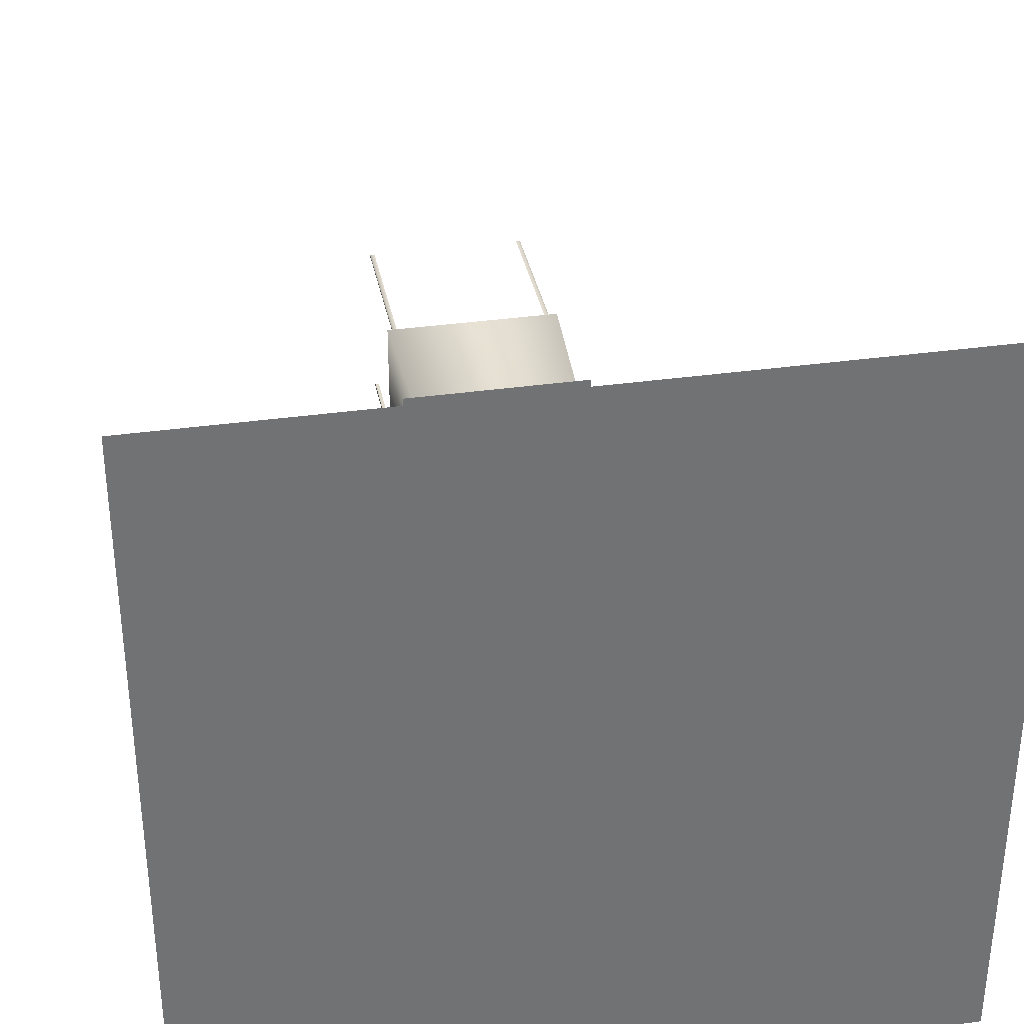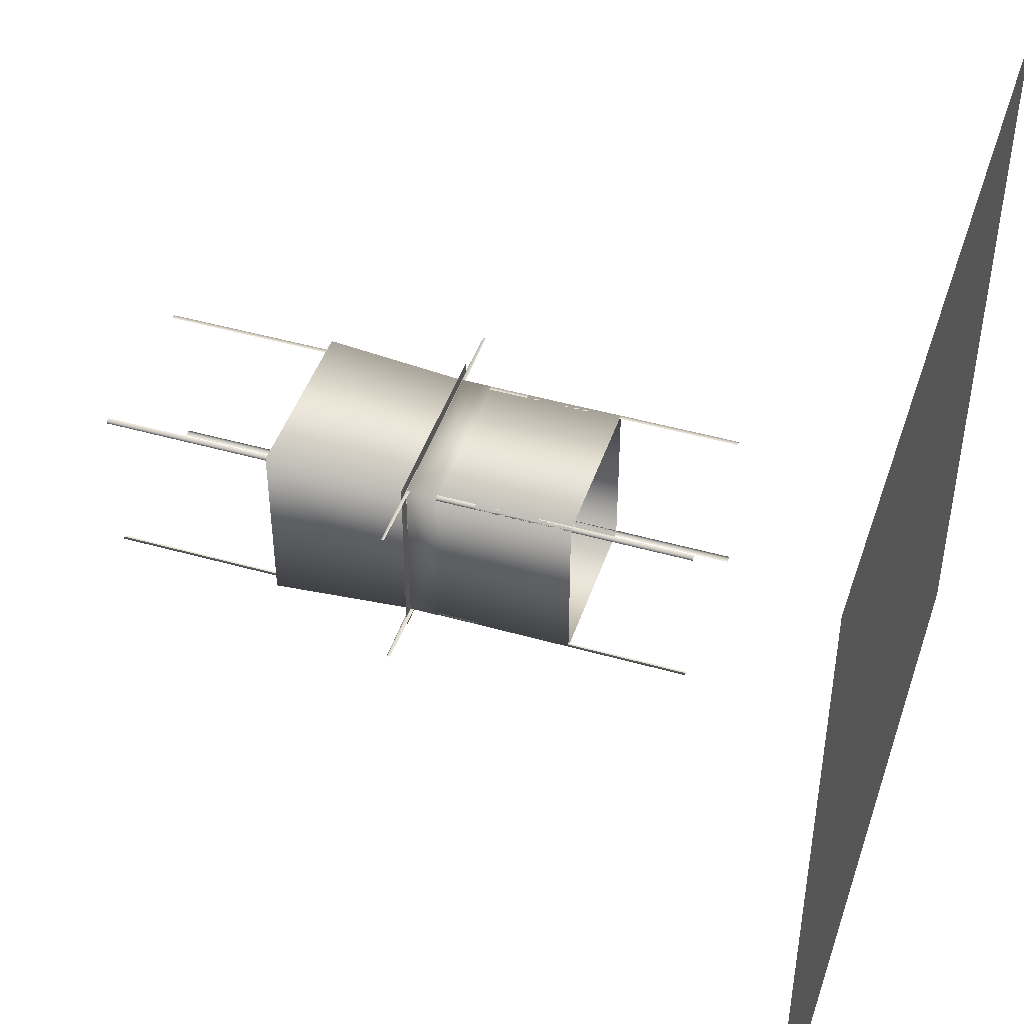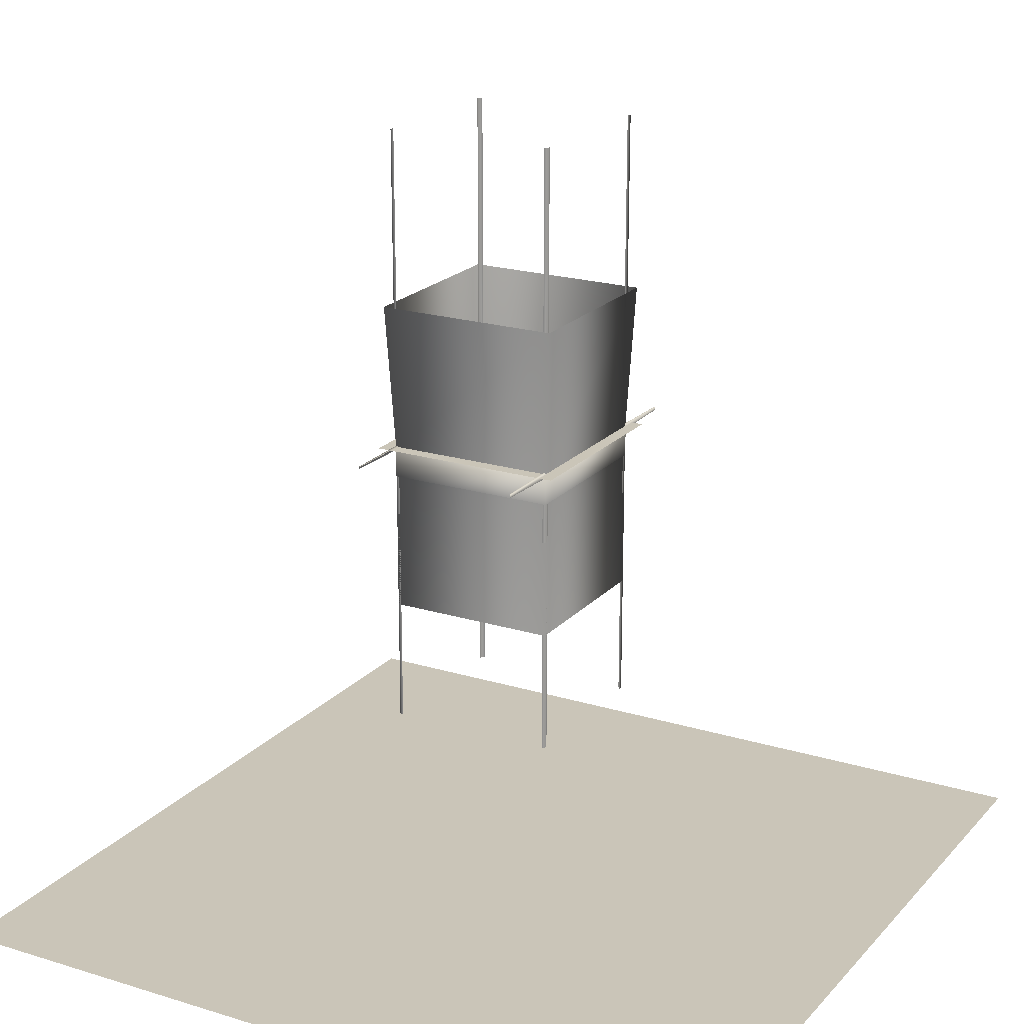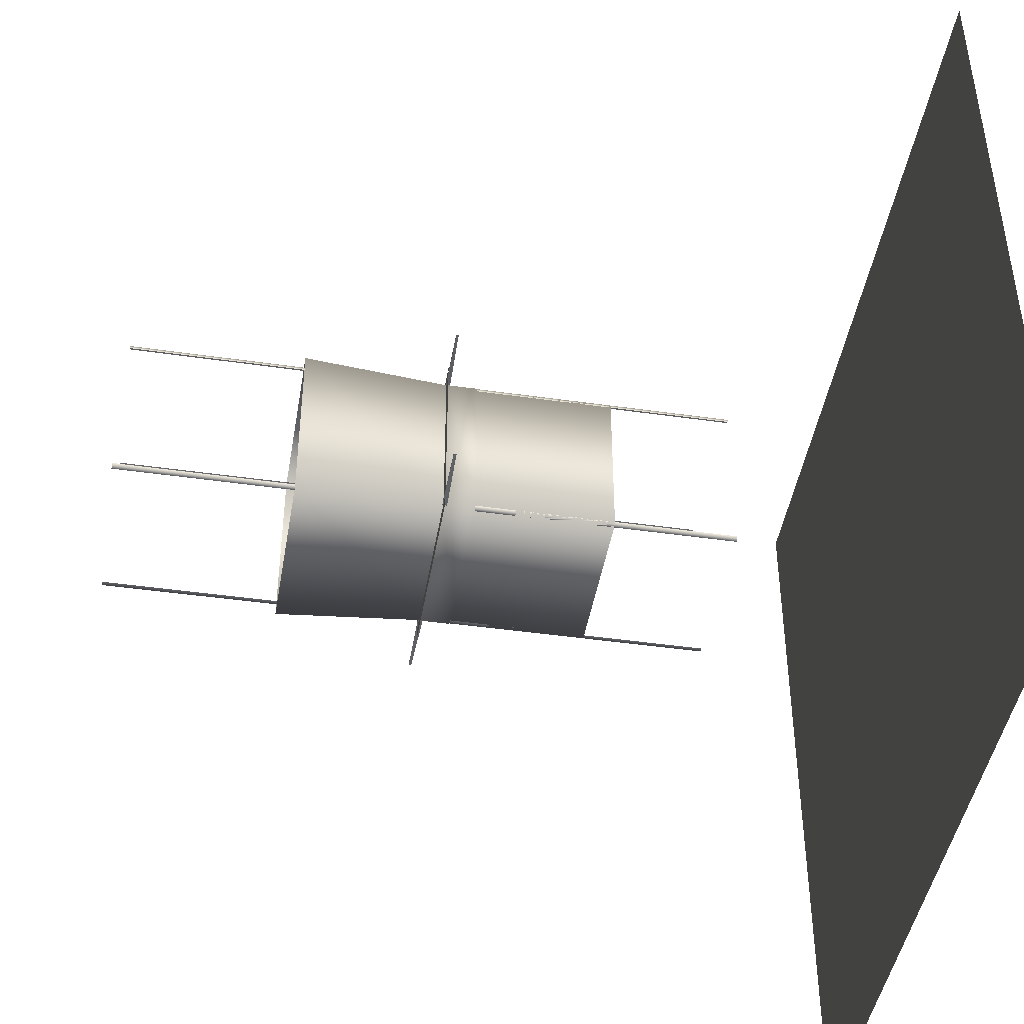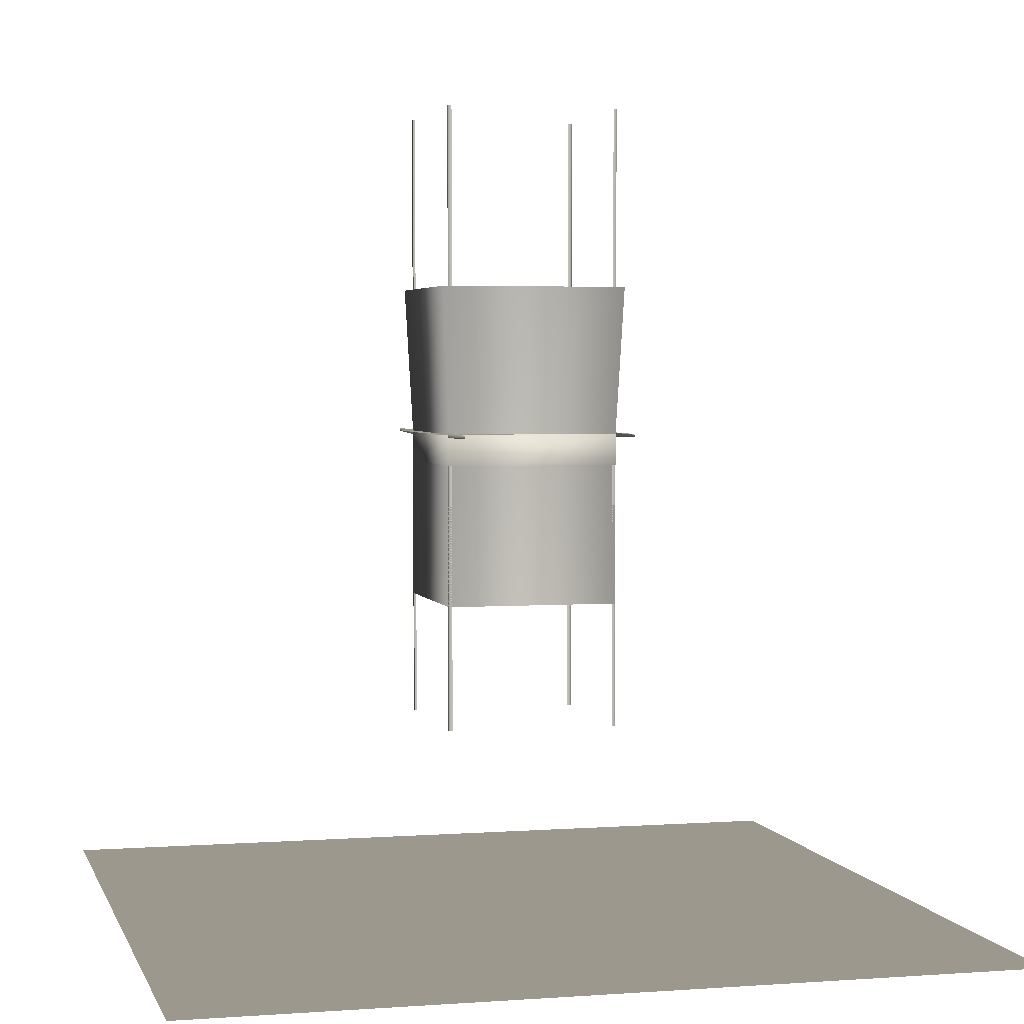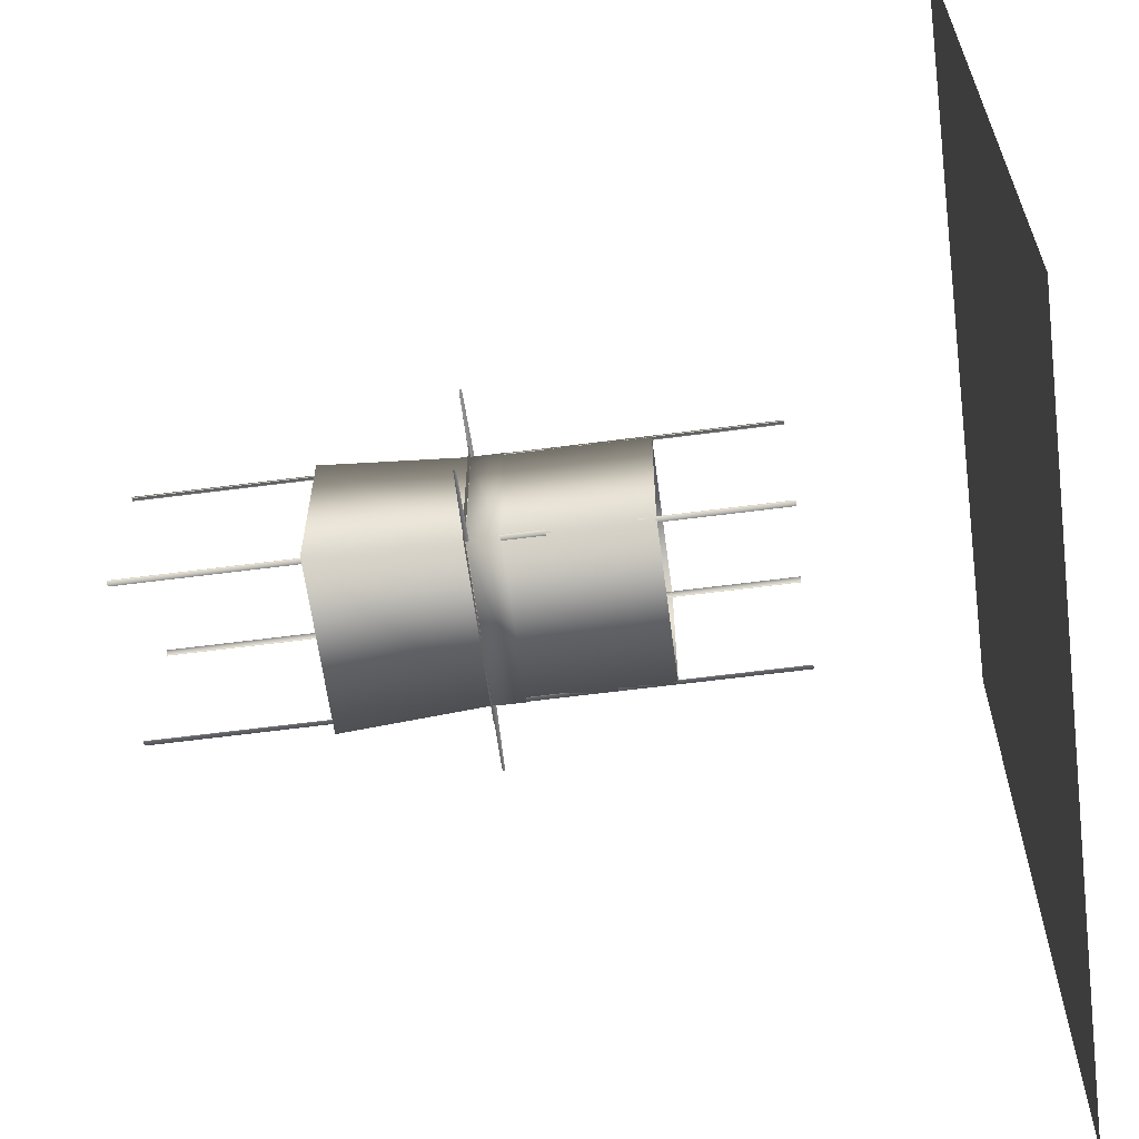
<metadata>
{"format":"obj","ext":"obj","renderer":"f3d","projection":"perspective","resolution":1024,"background":"white","views":[{"elev":35.0,"azim":-10.7,"up":"+Z"},{"elev":45.4,"azim":-71.8,"up":"+Z"},{"elev":20.4,"azim":119.3,"up":"+Y"},{"elev":-44.5,"azim":-99.5,"up":"+Z"},{"elev":3.2,"azim":-104.1,"up":"+Y"},{"elev":-62.3,"azim":-82.5,"up":"+Z"}]}
</metadata>
<code>
g [fx]cube_new
v -0.4746 0.08192 0.5015
v -0.504 2.401 0.504
v -0.4769 2.401 0.504
v -0.5015 0.08192 0.5015
v -0.504 2.401 0.4853
v -0.5015 0.08192 0.4829
v 0.5015 0.08192 0.4829
v 0.5015 0.08192 0.5015
v 0.504 2.401 0.504
v 0.504 2.401 0.4853
v 0.4743 0.08192 -0.5015
v 0.5015 0.08192 -0.5015
v 0.504 2.401 -0.504
v 0.4743 2.401 -0.504
v -0.5015 0.08192 -0.4829
v -0.5015 0.08192 -0.5015
v -0.504 2.401 -0.504
v -0.504 2.401 -0.4852
v -0.5015 -1.224 0.5015
v -0.4746 0.08192 0.5015
v -0.4746 -1.224 0.5015
v -0.5015 0.08192 0.5015
v -0.5015 0.08192 0.4829
v -0.5015 -1.224 0.4829
v 0.5015 -1.224 0.5015
v 0.5015 0.08192 0.5015
v 0.5015 0.08192 0.4829
v 0.5015 -1.224 0.4829
v 0.5015 -1.224 -0.5015
v 0.5015 0.08192 -0.5015
v 0.4743 0.08192 -0.5015
v 0.4743 -1.224 -0.5015
v -0.5015 -1.224 -0.5015
v -0.5015 0.08192 -0.5015
v -0.5015 0.08192 -0.4829
v -0.5015 -1.224 -0.4829
v 0.5015 0.08192 0.5015
v 0.4746 0.08192 0.5015
v 0.4769 2.401 0.504
v 0.504 2.401 0.504
v 0.5015 -1.224 0.5015
v 0.4746 -1.224 0.5015
v 0.4746 0.08192 0.5015
v 0.5015 0.08192 0.5015
v -0.5015 0.08192 -0.5015
v -0.4746 0.08192 -0.5015
v -0.4769 2.401 -0.504
v -0.504 2.401 -0.504
v -0.5015 -1.224 -0.5015
v -0.4746 -1.224 -0.5015
v -0.4746 0.08192 -0.5015
v -0.5015 0.08192 -0.5015
v 0.5015 0.08192 -0.5015
v 0.5015 0.08192 -0.4829
v 0.504 2.401 -0.4852
v 0.504 2.401 -0.504
v 0.5015 -1.224 -0.5015
v 0.5015 -1.224 -0.4829
v 0.5015 0.08192 -0.4829
v 0.5015 0.08192 -0.5015
v 0.36 0.5081 0.3567
v 0.5036 0.5031 0.5027
v -0.5038 0.5031 0.5023
v -0.3587 0.5081 0.3563
v 0.5036 0.5031 0.5027
v 0.36 0.5081 0.3567
v 0.36 0.5081 -0.3584
v 0.5041 0.5031 -0.5034
v 0.5036 0.5031 0.5027
v 0.5036 0.3202 0.5027
v -0.5038 0.3202 0.5023
v -0.5038 0.5031 0.5023
v 0.5041 0.5031 -0.5034
v 0.5041 0.3202 -0.5034
v 0.5036 0.3202 0.5027
v 0.5036 0.5031 0.5027
v -0.3595 0.5081 -0.358
v -0.5032 0.5031 -0.5039
v 0.5041 0.5031 -0.5034
v 0.36 0.5081 -0.3584
v -0.5032 0.5031 -0.5039
v -0.3595 0.5081 -0.358
v -0.3587 0.5081 0.3563
v -0.5038 0.5031 0.5023
v -0.5032 0.5031 -0.5039
v -0.5032 0.3202 -0.5039
v 0.5041 0.3202 -0.5034
v 0.5041 0.5031 -0.5034
v -0.5038 0.5031 0.5023
v -0.5038 0.3202 0.5023
v -0.5032 0.3202 -0.5039
v -0.5032 0.5031 -0.5039
v -0.4968 0.5046 0.4953
v 0.4966 0.5046 0.4958
v 0.5798 0.5046 0.5753
v -0.5783 0.5046 0.5745
v 0.4966 0.5046 0.4958
v 0.4971 0.5046 -0.4965
v 0.5798 0.5046 -0.577
v 0.5798 0.5046 0.5753
v 0.4971 0.5046 -0.4965
v -0.4962 0.5046 -0.4969
v -0.5795 0.5046 -0.5764
v 0.5798 0.5046 -0.577
v -0.4962 0.5046 -0.4969
v -0.4968 0.5046 0.4953
v -0.5783 0.5046 0.5745
v -0.5795 0.5046 -0.5764
v -0.4976 0.5097 0.4837
v -0.4976 0.5097 0.5023
v -0.9122 0.5083 0.4996
v -0.9122 0.5083 0.489
v 0.9122 0.5059 0.4997
v 0.4976 0.5097 0.5023
v 0.4976 0.5097 0.4837
v 0.9122 0.5059 0.489
v -0.4976 0.5097 0.5023
v -0.4976 0.4828 0.5023
v -0.9122 0.4929 0.4996
v -0.9122 0.5083 0.4996
v 0.9122 0.5059 0.4997
v 0.9122 0.4905 0.4997
v 0.4976 0.4828 0.5023
v 0.4976 0.5097 0.5023
v 0.4986 0.5097 -0.4857
v 0.4986 0.5097 -0.5043
v 0.9133 0.5082 -0.5015
v 0.9133 0.5082 -0.4911
v -0.911 0.5059 -0.5016
v -0.4964 0.5097 -0.5043
v -0.4964 0.5097 -0.4857
v -0.911 0.5059 -0.491
v 0.4986 0.5097 -0.5043
v 0.4986 0.4828 -0.5043
v 0.9133 0.4931 -0.5015
v 0.9133 0.5082 -0.5015
v -0.911 0.5059 -0.5016
v -0.911 0.4905 -0.5016
v -0.4964 0.4828 -0.5043
v -0.4964 0.5097 -0.5043
v -0.5015 0.4976 0.5015
v 0.5435 1.362 0.5435
v 0.5015 0.4976 0.5015
v -0.5435 1.362 0.5435
v -0.5015 0.4976 -0.5015
v -0.5435 1.362 -0.5435
v 0.5015 0.4976 0.5015
v 0.5435 1.362 0.5435
v 0.5435 1.362 -0.5435
v 0.5015 0.4976 -0.5015
v 0.5015 0.4976 -0.5015
v 0.5435 1.362 -0.5435
v -0.5435 1.362 -0.5435
v -0.5015 0.4976 -0.5015
v -0.5015 0.4976 0.5015
v 0.5015 0.4976 0.5015
v 0.5015 -0.499 0.5015
v -0.5015 -0.499 0.5015
v -0.5015 0.4976 -0.5015
v -0.5015 -0.499 -0.5015
v 0.5015 0.4976 0.5015
v 0.5015 0.4976 -0.5015
v 0.5015 -0.499 -0.5015
v 0.5015 -0.499 0.5015
v 0.5015 0.4976 -0.5015
v -0.5015 0.4976 -0.5015
v -0.5015 -0.499 -0.5015
v 0.5015 -0.499 -0.5015
v -2.392 -2.357 -4.593e-07
v -2.392 -2.357 -2.377
v -3.561e-07 -2.357 -2.377
v -3.571e-07 -2.357 -2.289e-07
v 2.392 -2.357 2.377
v -3.581e-07 -2.357 2.377
v -3.571e-07 -2.357 -2.289e-07
v 2.392 -2.357 -1.511e-07
v -2.392 -2.357 2.377
v -2.392 -2.357 -4.593e-07
v -3.571e-07 -2.357 -2.289e-07
v -3.581e-07 -2.357 2.377
v 2.392 -2.357 -2.377
v 2.392 -2.357 -1.511e-07
v -3.571e-07 -2.357 -2.289e-07
v -3.561e-07 -2.357 -2.377
g [fx]cube_new_0
f 3 2 1
f 2 4 1
f 2 5 4
f 5 6 4
f 9 8 7
f 10 9 7
f 13 12 11
f 14 13 11
f 17 16 15
f 18 17 15
f 21 20 19
f 20 22 19
f 22 23 19
f 23 24 19
f 27 26 25
f 28 27 25
f 31 30 29
f 32 31 29
f 35 34 33
f 36 35 33
f 39 38 37
f 40 39 37
f 43 42 41
f 44 43 41
f 47 46 45
f 48 47 45
f 51 50 49
f 52 51 49
f 55 54 53
f 56 55 53
f 59 58 57
f 60 59 57
f 63 62 61
f 64 63 61
f 67 66 65
f 68 67 65
f 71 70 69
f 72 71 69
f 75 74 73
f 76 75 73
f 79 78 77
f 80 79 77
f 83 82 81
f 84 83 81
f 87 86 85
f 88 87 85
f 91 90 89
f 92 91 89
f 95 94 93
f 96 95 93
f 99 98 97
f 100 99 97
f 103 102 101
f 104 103 101
f 107 106 105
f 108 107 105
f 111 110 109
f 112 111 109
f 115 114 113
f 116 115 113
f 119 118 117
f 120 119 117
f 123 122 121
f 124 123 121
f 127 126 125
f 128 127 125
f 131 130 129
f 132 131 129
f 135 134 133
f 136 135 133
f 139 138 137
f 140 139 137
f 143 142 141
f 142 144 141
f 141 144 145
f 144 146 145
f 149 148 147
f 150 149 147
f 153 152 151
f 154 153 151
f 157 156 155
f 158 157 155
f 158 155 159
f 160 158 159
f 163 162 161
f 164 163 161
f 167 166 165
f 168 167 165
f 171 170 169
f 172 171 169
f 175 174 173
f 176 175 173
f 179 178 177
f 180 179 177
f 183 182 181
f 184 183 181

</code>
